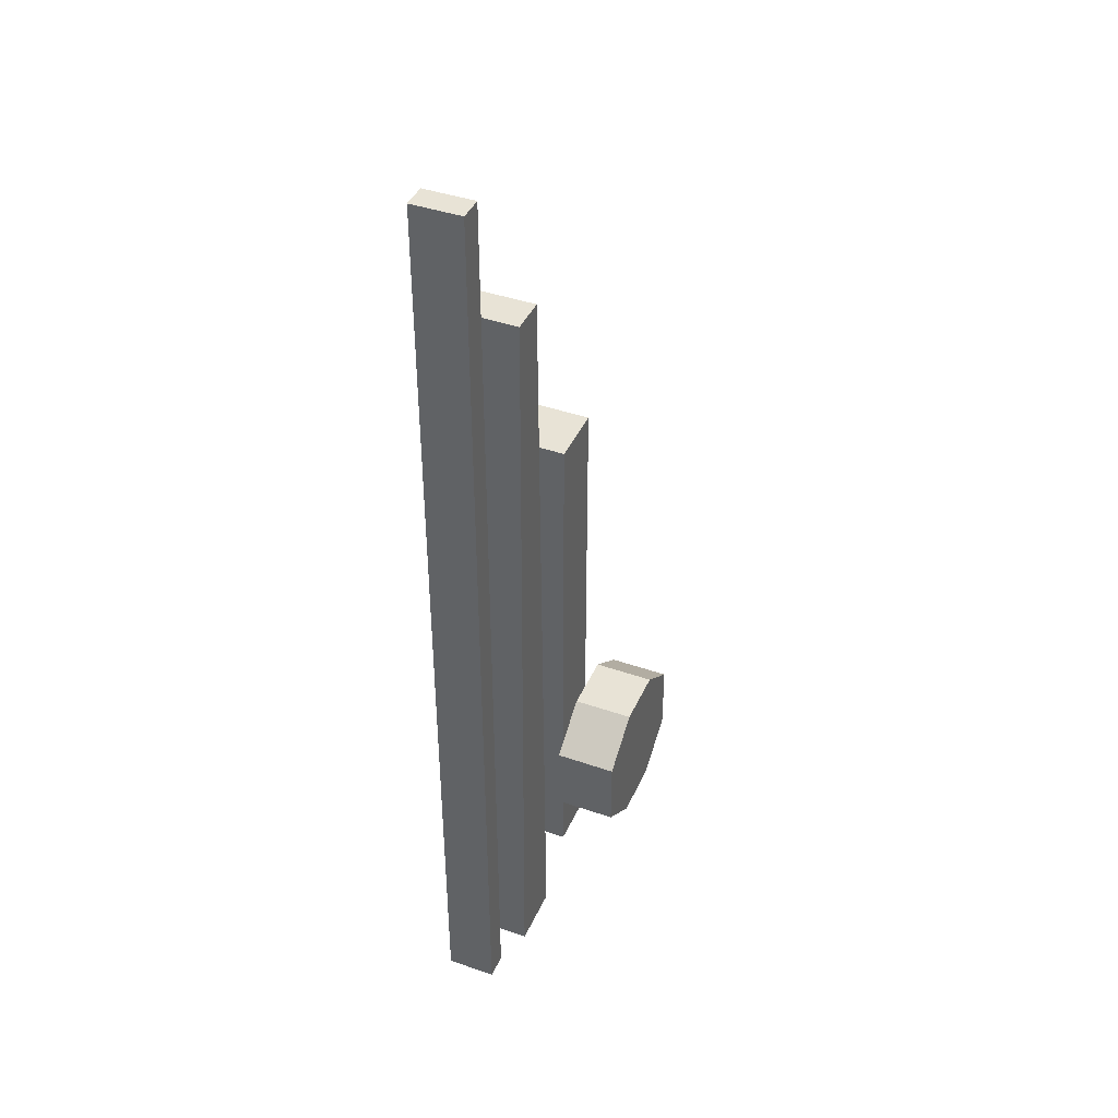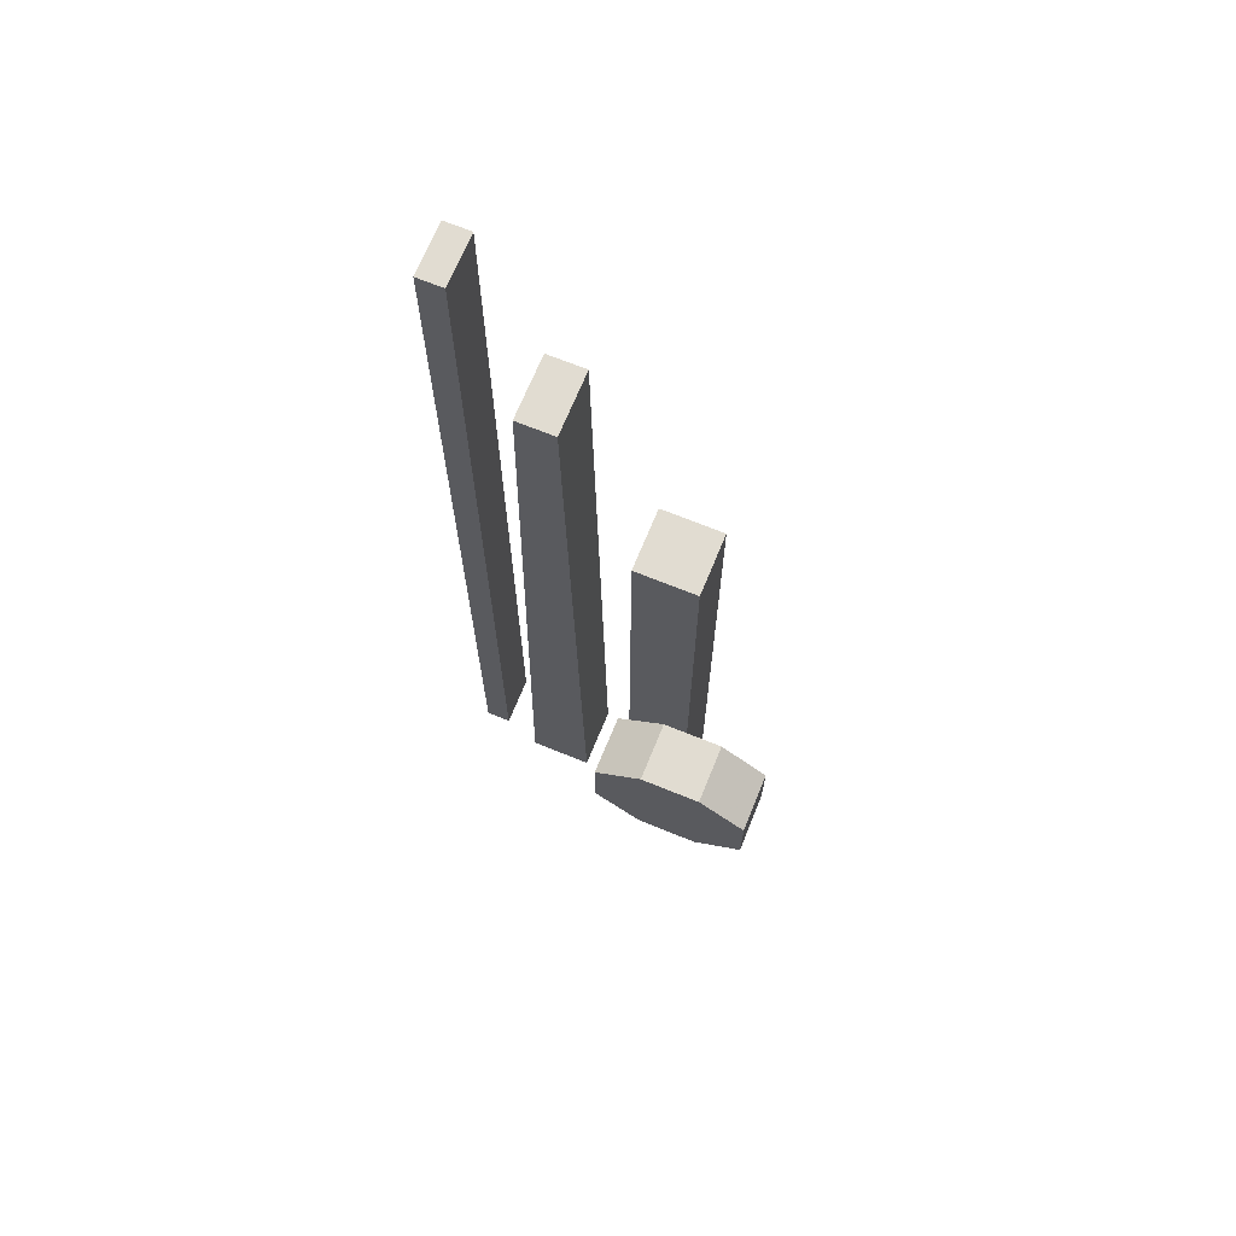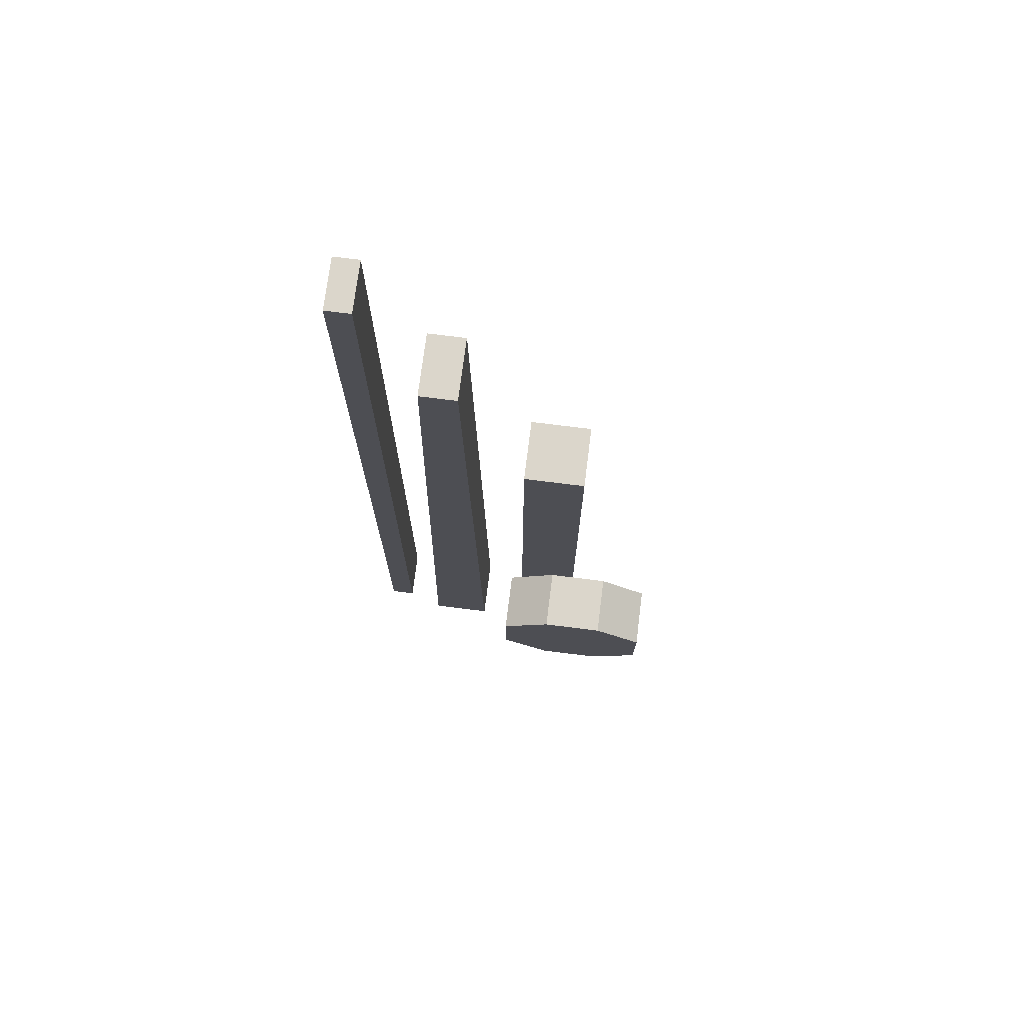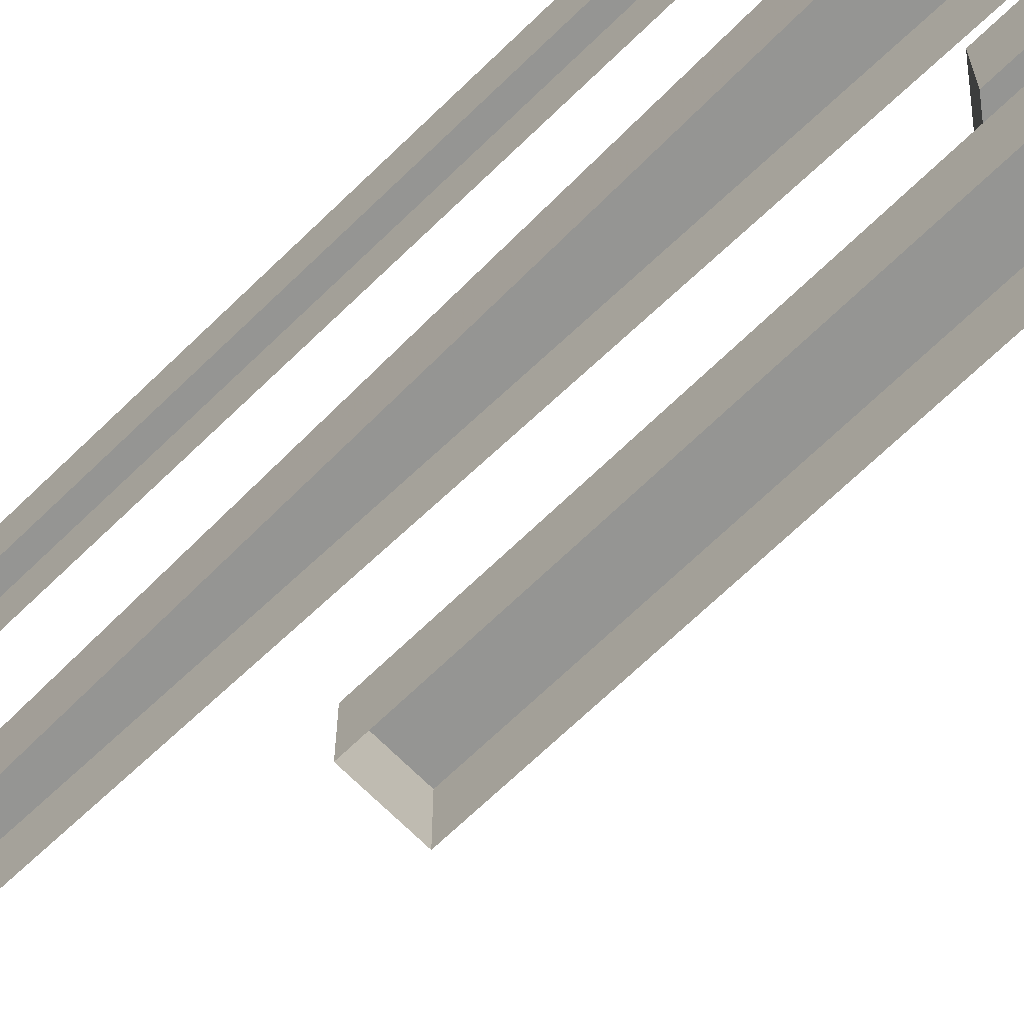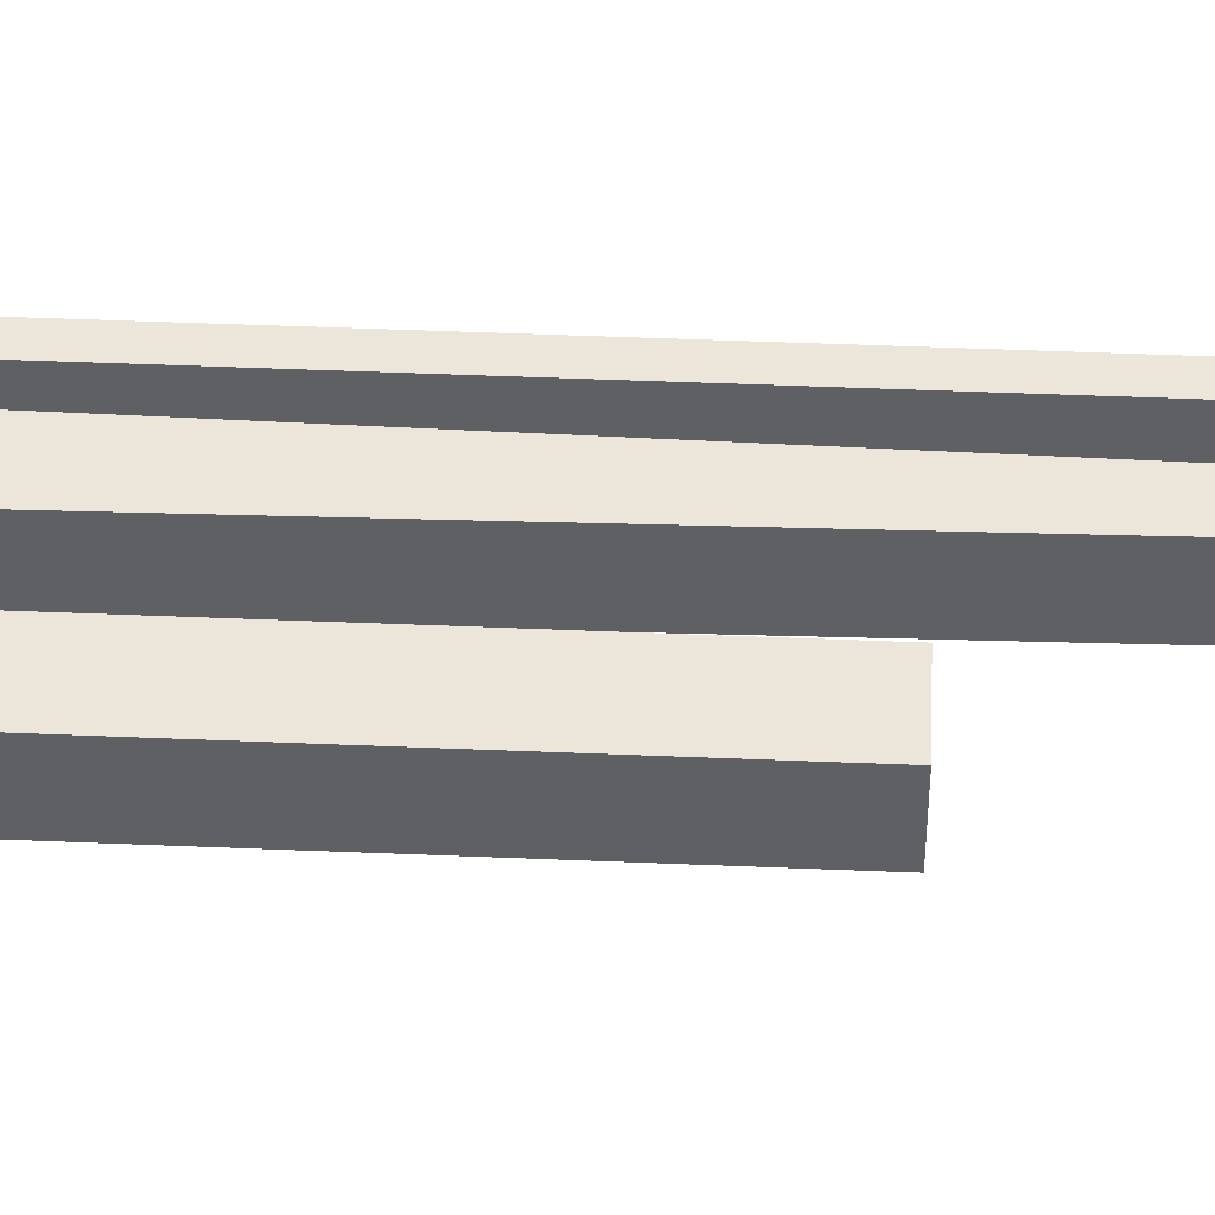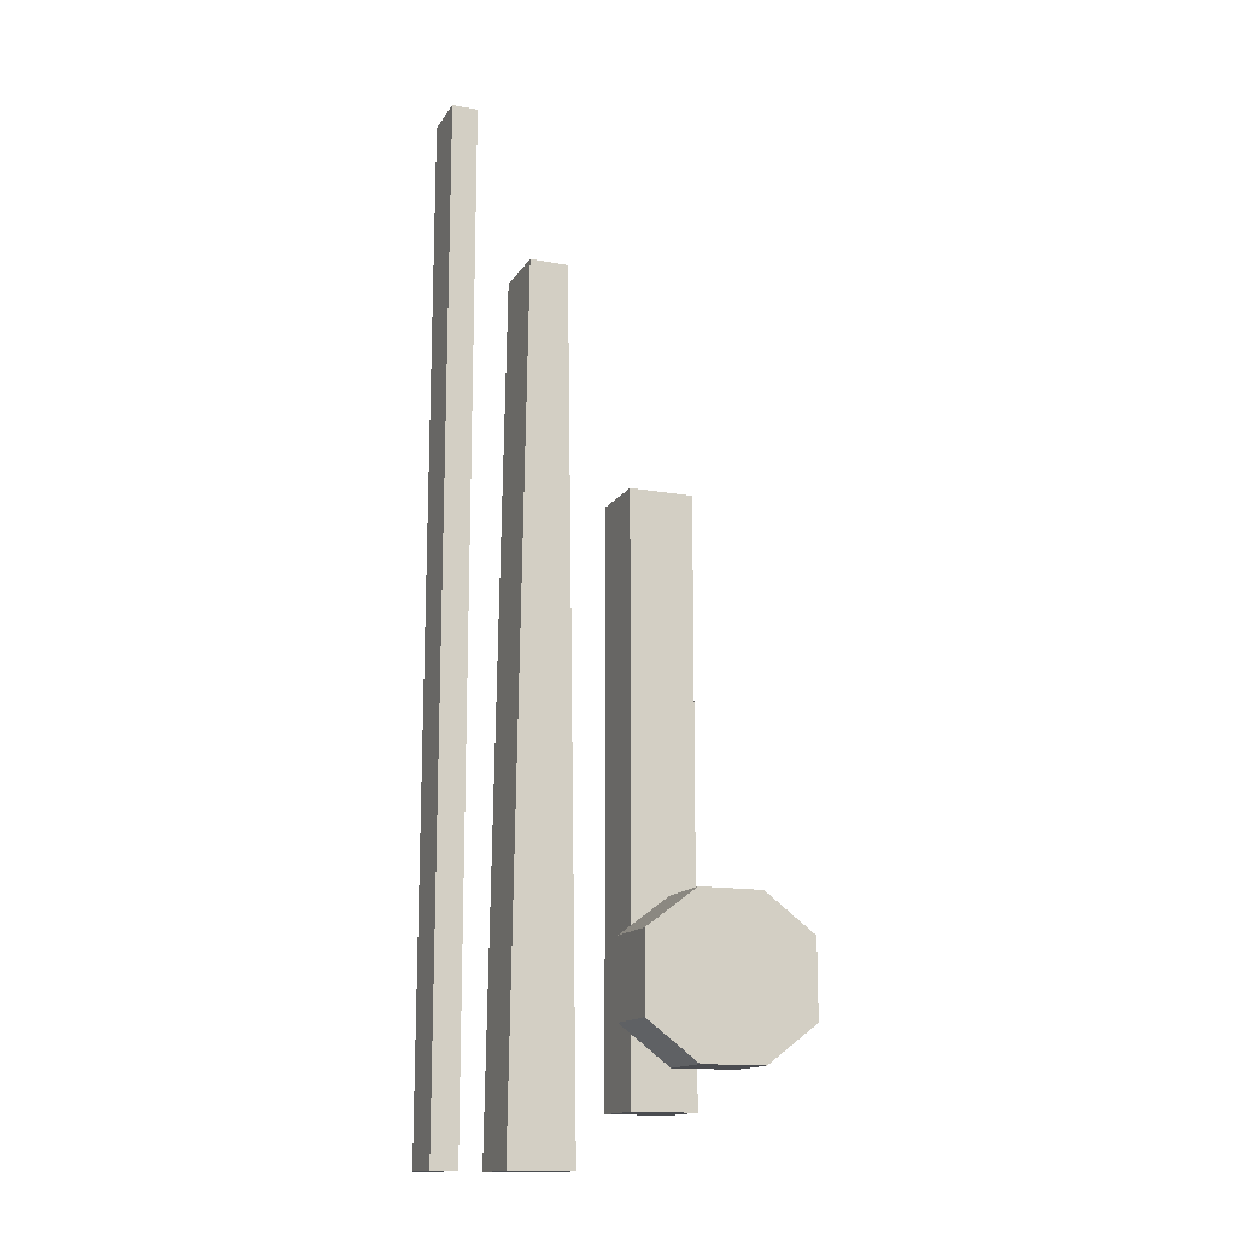
<metadata>
{"format":"obj","ext":"obj","renderer":"f3d","projection":"perspective","resolution":1024,"background":"white","views":[{"elev":41.5,"azim":112.8,"up":"+Z"},{"elev":69.0,"azim":-157.8,"up":"+Z"},{"elev":73.5,"azim":-172.8,"up":"+Z"},{"elev":-67.3,"azim":134.4,"up":"+Y"},{"elev":47.1,"azim":-87.3,"up":"+Y"},{"elev":-15.0,"azim":158.4,"up":"+Z"}]}
</metadata>
<code>
v -0.0625 0.03906 -0.04688
v -0.0625 0 -0.04688
v -0.0625 0 -0.2266
v -0.0625 0.03906 -0.2266
v -0.02344 0.03906 -0.04688
v -0.02344 0.03906 0.125
v -0.0625 0.03906 0.125
v -0.0625 0 0.125
v -0.02344 0 0.125
v -0.02344 0 -0.04688
v -0.02344 0.03906 -0.2266
v -0.02344 0 -0.2266
v -0.08594 0.03906 -0.1094
v -0.1172 0.03906 -0.1328
v -0.1172 0.07812 -0.1328
v -0.08594 0.07812 -0.1094
v -0.04688 0.03906 -0.1094
v -0.04688 0.07812 -0.1094
v -0.01562 0.03906 -0.1328
v -0.01562 0.07812 -0.1328
v -0.01562 0.03906 -0.1797
v -0.01562 0.07812 -0.1797
v -0.04688 0.03906 -0.2031
v -0.04688 0.07812 -0.2031
v -0.08594 0.03906 -0.2031
v -0.08594 0.07812 -0.2031
v -0.1172 0.03906 -0.1797
v -0.1172 0.07812 -0.1797
v -0.07031 0.07812 -0.1484
v -0.07031 0.07812 -0.1641
v -0.05469 0.07812 -0.1641
v -0.05469 0.07812 -0.1484
v 0.03906 0.03906 0.2578
v 0.01562 0.03906 0.2578
v 0.007812 0.03906 -0.2578
v 0.04688 0.03906 -0.2578
v 0.03906 0 0.2578
v 0.01562 0 0.2578
v 0.007812 0 -0.2578
v 0.04688 0 -0.2578
v 0.07031 0.03125 0.3516
v 0.07031 0 0.3516
v 0.07031 0 -0.2578
v 0.07031 0.03125 -0.2578
v 0.08594 0.03125 0.3516
v 0.08594 0 0.3516
v 0.08594 0.03125 -0.2578
v 0.08594 0 -0.2578
f 1 2 3
f 1 3 4
f 1 4 5
f 1 5 6
f 1 6 7
f 1 7 2
f 2 7 8
f 8 7 6
f 8 6 9
f 9 6 5
f 9 5 10
f 10 5 11
f 10 11 12
f 12 11 4
f 12 4 3
f 5 4 11
f 13 14 15
f 13 15 16
f 13 16 17
f 17 16 18
f 17 18 19
f 19 18 20
f 19 20 21
f 21 20 22
f 21 22 23
f 23 22 24
f 23 24 25
f 25 24 26
f 25 26 27
f 27 26 28
f 27 28 14
f 14 28 15
f 15 28 16
f 16 28 26
f 16 26 24
f 16 24 22
f 16 22 20
f 16 20 18
f 29 30 31
f 29 31 32
f 33 34 35
f 33 35 36
f 33 36 37
f 33 37 38
f 33 38 34
f 34 38 39
f 34 39 35
f 35 39 40
f 35 40 36
f 36 40 37
f 41 42 43
f 41 43 44
f 41 44 45
f 41 45 42
f 42 45 46
f 46 45 47
f 46 47 48
f 48 47 44
f 48 44 43
f 45 44 47

</code>
